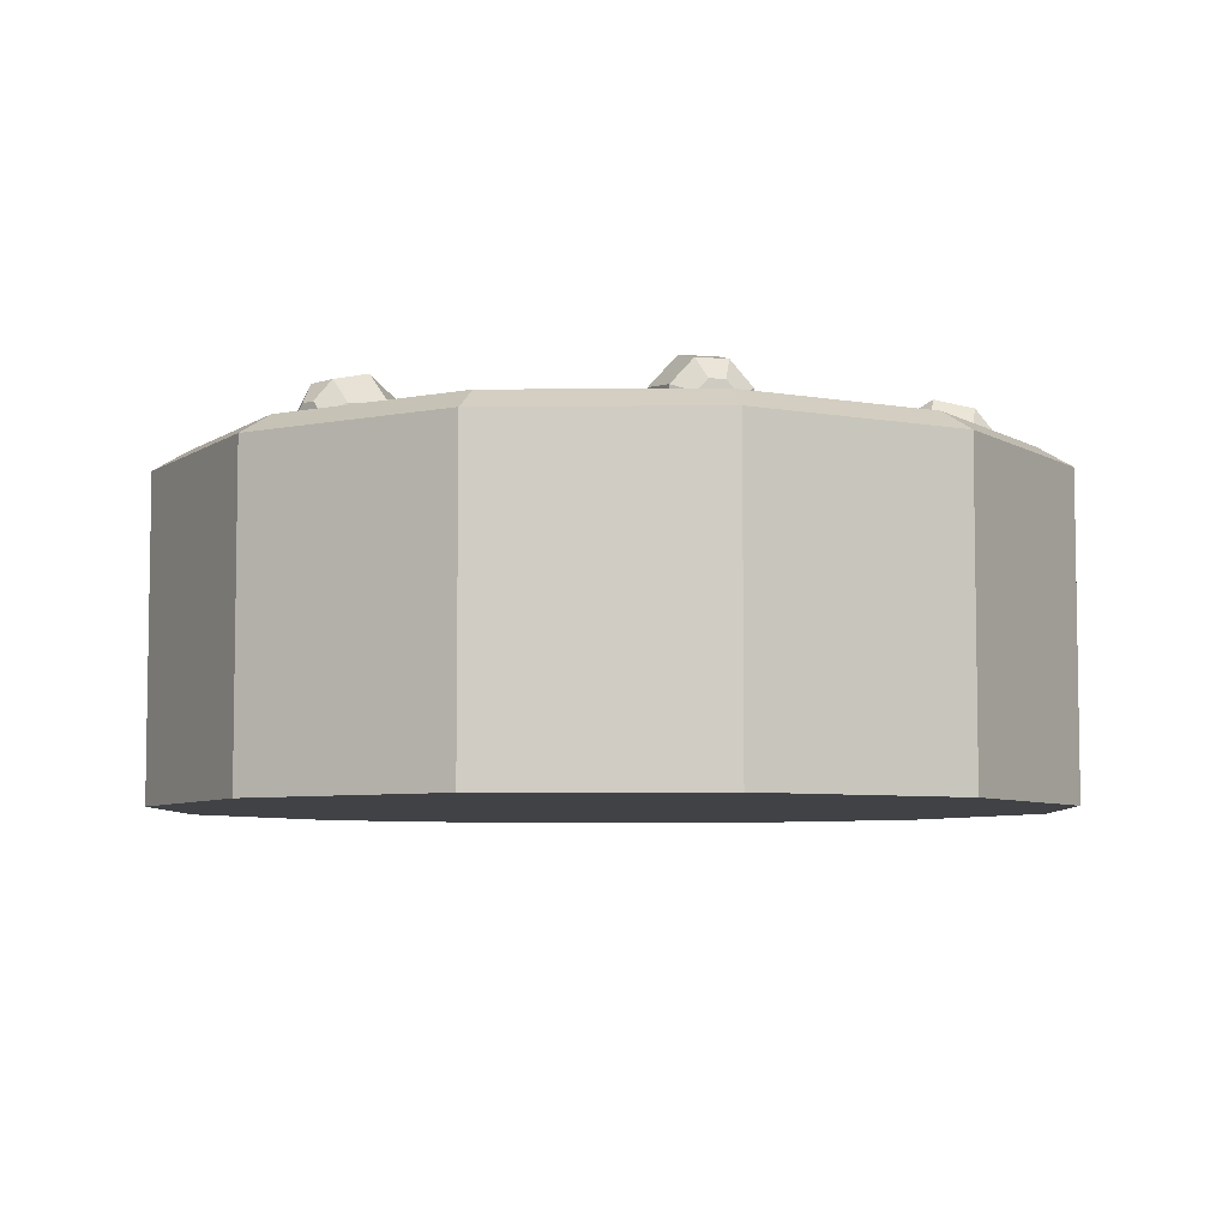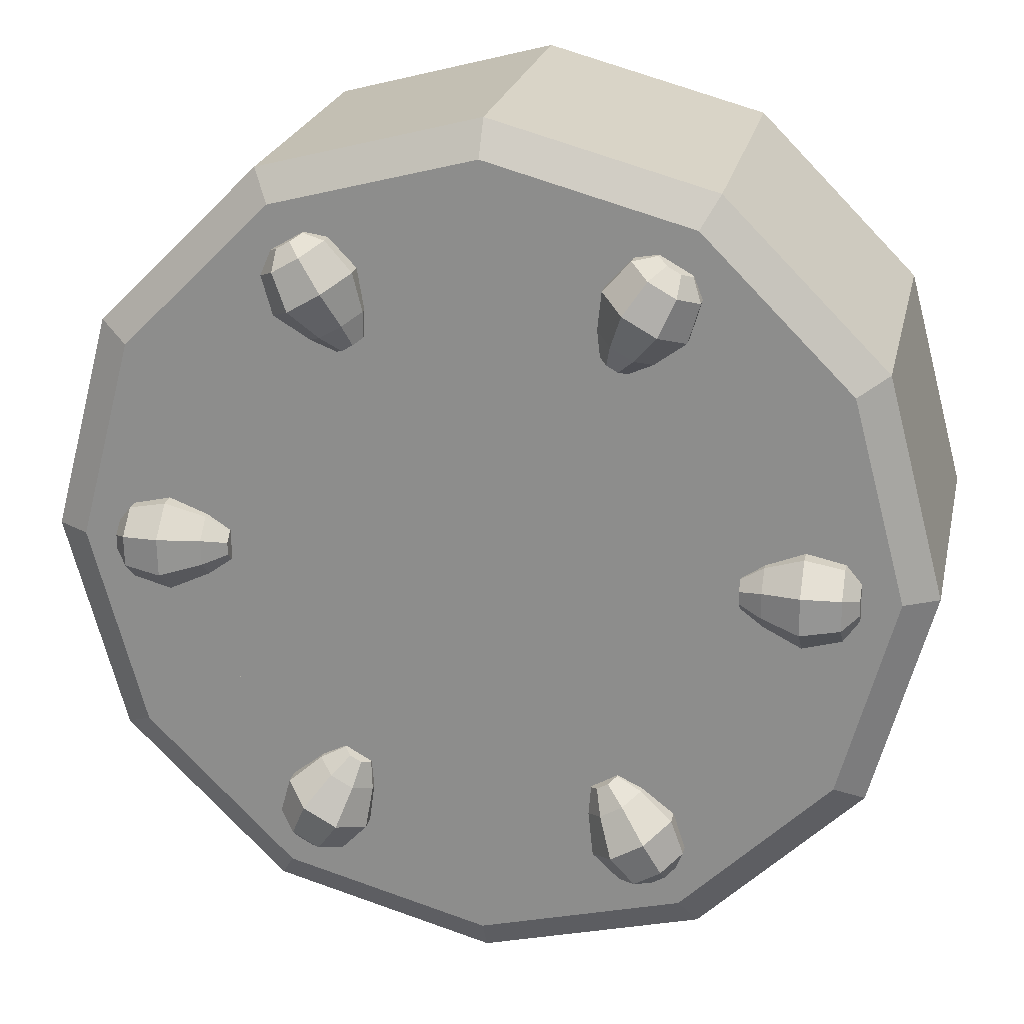
<metadata>
{"format":"obj","ext":"obj","renderer":"f3d","projection":"perspective","resolution":1024,"background":"white","views":[{"elev":-6.2,"azim":-163.5,"up":"+Y"},{"elev":23.0,"azim":-167.7,"up":"+Z"}]}
</metadata>
<code>
o cake
v -0.1598 0.195 0.2768
v -0.1598 0.18 0.2768
v -0.2768 0.225 0.1598
v -0.2552 0.24 0.1473
v 0 0.24 0.2947
v -0.05006 0.24 0.04817
v -0.04836 0.24 0.08375
v -0.01668 0.24 0.06743
v -0.1598 0.225 0.2768
v -0.02407 0.24 0.2882
v -0.07367 0.24 0.2749
v -0.1473 0.24 0.2552
v -0.2013 0.24 0.2013
v -0.2293 0.24 0.1732
v -0.2376 0.24 0.165
v -0.1046 0.24 0.2344
v -0.1217 0.24 0.2375
v -0.1451 0.24 0.2245
v -0.1514 0.24 0.2083
v -0.1434 0.24 0.1811
v -0.1204 0.24 0.1623
v -0.08562 0.24 0.2134
v -0.08165 0.24 0.1839
v -0.08327 0.24 0.164
v -0.1026 0.24 0.1532
v -0.1026 0.2414 0.1532
v -0.1204 0.2447 0.1623
v -0.08562 0.2516 0.2134
v -0.1046 0.2487 0.2344
v -0.1265 0.2731 0.1905
v -0.1514 0.2487 0.2083
v -0.1377 0.2661 0.2159
v -0.1434 0.2516 0.1811
v -0.09299 0.2591 0.1776
v -0.08165 0.2447 0.1839
v -0.1025 0.2731 0.2039
v -0.1183 0.2661 0.2268
v -0.08327 0.2414 0.164
v -0.09692 0.2486 0.1564
v -0.08893 0.2486 0.1609
v -0.109 0.2591 0.1686
v -0.1334 0.2512 0.231
v -0.1382 0.2512 0.2283
v -0.1285 0.2512 0.2337
v -0.1217 0.2425 0.2375
v -0.1451 0.2425 0.2245
v -0.1598 0.06 0.2768
v -0.1598 0.09 0.2768
v -0.1598 0.15 0.2768
v -0.1598 -0 0.2768
v -0.2768 -0 0.1598
v 0.1598 0.195 -0.2768
v 0.1598 0.18 -0.2768
v 0.2552 0.24 -0.1473
v -0 0.18 -0.3196
v -0 0.225 -0.3196
v 0.05006 0.24 -0.04817
v 0.04836 0.24 -0.08375
v 0.01668 0.24 -0.06743
v 0.1598 0.225 -0.2768
v 0.02407 0.24 -0.2882
v 0.07367 0.24 -0.2749
v 0.1473 0.24 -0.2552
v 0.2013 0.24 -0.2013
v 0.2293 0.24 -0.1732
v 0.2376 0.24 -0.165
v 0.1046 0.24 -0.2344
v 0.1217 0.24 -0.2375
v 0.1451 0.24 -0.2245
v 0.1514 0.24 -0.2083
v 0.1434 0.24 -0.1811
v 0.1204 0.24 -0.1623
v 0.08562 0.24 -0.2134
v 0.08165 0.24 -0.1839
v 0.08327 0.24 -0.164
v 0.1026 0.24 -0.1532
v 0.1026 0.2414 -0.1532
v 0.1204 0.2447 -0.1623
v 0.08562 0.2516 -0.2134
v 0.1046 0.2487 -0.2344
v 0.1265 0.2731 -0.1905
v 0.1514 0.2487 -0.2083
v 0.1377 0.2661 -0.2159
v 0.1434 0.2516 -0.1811
v 0.09299 0.2591 -0.1776
v 0.08165 0.2447 -0.1839
v 0.1025 0.2731 -0.2039
v 0.1183 0.2661 -0.2268
v 0.08327 0.2414 -0.164
v 0.09692 0.2486 -0.1564
v 0.08893 0.2486 -0.1609
v 0.109 0.2591 -0.1686
v 0.1334 0.2512 -0.231
v 0.1382 0.2512 -0.2283
v 0.1285 0.2512 -0.2337
v 0.1217 0.2425 -0.2375
v 0.1451 0.2425 -0.2245
v -0 0.09 -0.3196
v 0.1598 0.06 -0.2768
v -0 0.06 -0.3196
v 0.1598 0.09 -0.2768
v 0.2768 0.06 -0.1598
v 0.1598 0.15 -0.2768
v -0 0.15 -0.3196
v 0.1598 0 -0.2768
v -0.1598 0.195 -0.2768
v -0.1598 0.18 -0.2768
v -0 0.24 -0.2947
v -0.2768 0.18 -0.1598
v -0.2552 0.24 -0.1473
v -0.01668 0.24 -0.06743
v -0.04836 0.24 -0.08375
v -0.05006 0.24 -0.04817
v -0.1598 0.225 -0.2768
v -0.2376 0.24 -0.165
v -0.2013 0.24 -0.2013
v -0.1473 0.24 -0.2552
v -0.07367 0.24 -0.2749
v -0.03535 0.24 -0.2852
v -0.02407 0.24 -0.2882
v -0.1507 0.24 -0.2078
v -0.1449 0.24 -0.2241
v -0.1219 0.24 -0.2379
v -0.1047 0.24 -0.2352
v -0.08515 0.24 -0.2147
v -0.08036 0.24 -0.1854
v -0.142 0.24 -0.1808
v -0.1185 0.24 -0.1627
v -0.1004 0.24 -0.1541
v -0.08142 0.24 -0.1654
v -0.08142 0.2414 -0.1654
v -0.08036 0.2447 -0.1854
v -0.142 0.2516 -0.1808
v -0.1507 0.2487 -0.2078
v -0.1018 0.2731 -0.2048
v -0.1047 0.2487 -0.2352
v -0.1182 0.2661 -0.2272
v -0.08515 0.2516 -0.2147
v -0.1073 0.2591 -0.1693
v -0.1185 0.2447 -0.1627
v -0.1253 0.2731 -0.1908
v -0.1372 0.2661 -0.2158
v -0.1004 0.2414 -0.1541
v -0.08698 0.2486 -0.1621
v -0.09485 0.2486 -0.1574
v -0.09152 0.2591 -0.1787
v -0.1334 0.2512 -0.231
v -0.1286 0.2512 -0.2338
v -0.1381 0.2512 -0.2282
v -0.1449 0.2425 -0.2241
v -0.1219 0.2425 -0.2379
v -0.2768 0.09 -0.1598
v -0.1598 0.06 -0.2768
v -0.1598 0.09 -0.2768
v -0.1598 0.15 -0.2768
v -0.2768 0.15 -0.1598
v -0.1598 0 -0.2768
v -0.2768 0 -0.1598
v -0 0 -0.3196
v 0.3196 0.195 -0
v 0.2768 0.18 0.1598
v 0.3196 0.18 -0
v -0 0.24 -0
v -0 0.18 -0
v 0.2552 0.24 0.1473
v 0.2768 0.18 -0.1598
v 0.2768 0.225 -0.1598
v 0.06674 0.24 0.01927
v 0.09671 0.24 -0
v 0.06674 0.24 -0.01927
v 0.3196 0.225 -0
v 0.2617 0.24 -0.1233
v 0.2749 0.24 -0.07367
v 0.2947 0.24 -0
v 0.2749 0.24 0.07367
v 0.2647 0.24 0.112
v 0.2617 0.24 0.1233
v 0.2553 0.24 -0.02664
v 0.2666 0.24 -0.0134
v 0.2669 0.24 0.0134
v 0.2561 0.24 0.02694
v 0.2285 0.24 0.03361
v 0.2007 0.24 0.0231
v 0.2276 0.24 -0.03253
v 0.2001 0.24 -0.02125
v 0.1837 0.24 -0.009896
v 0.184 0.24 0.01221
v 0.184 0.2414 0.01221
v 0.2007 0.2447 0.0231
v 0.2276 0.2516 -0.03253
v 0.2553 0.2487 -0.02664
v 0.2282 0.2731 0.01424
v 0.2561 0.2487 0.02694
v 0.2558 0.2661 0.01125
v 0.2285 0.2516 0.03361
v 0.2003 0.2591 -0.008259
v 0.2001 0.2447 -0.02125
v 0.2279 0.2731 -0.01316
v 0.2555 0.2661 -0.01094
v 0.1837 0.2414 -0.009896
v 0.1839 0.2486 0.005736
v 0.1838 0.2486 -0.003421
v 0.2005 0.2591 0.01011
v 0.2667 0.2512 -0
v 0.2668 0.2512 0.005548
v 0.2667 0.2512 -0.005548
v 0.2666 0.2425 -0.0134
v 0.2669 0.2425 0.0134
v 0.2768 0.09 -0.1598
v 0.3196 0.06 -0
v 0.3196 0.09 -0
v -0 0.09 -0
v -0 0.06 -0
v 0.2768 0.06 0.1598
v 0.2768 0.09 0.1598
v 0.3196 0.15 -0
v 0.2768 0.15 -0.1598
v -0 0.15 -0
v 0.3196 0 -0
v -0 0 -0
v 0.2768 0 -0.1598
v 0.2768 -0 0.1598
v 0.1598 0.195 0.2768
v 0 0.18 0.3196
v 0.1598 0.18 0.2768
v 0 0.225 0.3196
v 0.2768 0.225 0.1598
v 0.01668 0.24 0.06743
v 0.04836 0.24 0.08375
v 0.05006 0.24 0.04817
v 0.1598 0.225 0.2768
v 0.2376 0.24 0.165
v 0.2013 0.24 0.2013
v 0.1473 0.24 0.2552
v 0.07367 0.24 0.2749
v 0.03535 0.24 0.2852
v 0.02407 0.24 0.2882
v 0.1507 0.24 0.2078
v 0.1449 0.24 0.2241
v 0.1219 0.24 0.2379
v 0.1047 0.24 0.2352
v 0.08515 0.24 0.2147
v 0.08036 0.24 0.1854
v 0.142 0.24 0.1808
v 0.1185 0.24 0.1627
v 0.1004 0.24 0.1541
v 0.08142 0.24 0.1654
v 0.08142 0.2414 0.1654
v 0.08036 0.2447 0.1854
v 0.142 0.2516 0.1808
v 0.1507 0.2487 0.2078
v 0.1018 0.2731 0.2048
v 0.1047 0.2487 0.2352
v 0.1182 0.2661 0.2272
v 0.08515 0.2516 0.2147
v 0.1073 0.2591 0.1693
v 0.1185 0.2447 0.1627
v 0.1253 0.2731 0.1908
v 0.1372 0.2661 0.2158
v 0.1004 0.2414 0.1541
v 0.08698 0.2486 0.1621
v 0.09485 0.2486 0.1574
v 0.09152 0.2591 0.1787
v 0.1334 0.2512 0.231
v 0.1286 0.2512 0.2338
v 0.1381 0.2512 0.2282
v 0.1449 0.2425 0.2241
v 0.1219 0.2425 0.2379
v 0.1598 0.06 0.2768
v 0.1598 0.09 0.2768
v 0 0.06 0.3196
v 0 0.09 0.3196
v 0.1598 0.15 0.2768
v 0.2768 0.15 0.1598
v 0 0.15 0.3196
v 0.1598 -0 0.2768
v 0 -0 0.3196
v -0.3196 0.195 0
v -0.3196 0.18 0
v -0.2768 0.225 -0.1598
v -0.2768 0.18 0.1598
v -0.06674 0.24 -0.01927
v -0.09671 0.24 0
v -0.06674 0.24 0.01927
v -0.3196 0.225 0
v -0.2617 0.24 0.1233
v -0.2749 0.24 0.07367
v -0.2947 0.24 0
v -0.2749 0.24 -0.07367
v -0.2647 0.24 -0.112
v -0.2617 0.24 -0.1233
v -0.2553 0.24 0.02664
v -0.2666 0.24 0.0134
v -0.2669 0.24 -0.0134
v -0.2561 0.24 -0.02694
v -0.2285 0.24 -0.03361
v -0.2007 0.24 -0.0231
v -0.2276 0.24 0.03253
v -0.2001 0.24 0.02125
v -0.1837 0.24 0.009897
v -0.184 0.24 -0.01221
v -0.184 0.2414 -0.01221
v -0.2007 0.2447 -0.0231
v -0.2276 0.2516 0.03253
v -0.2553 0.2487 0.02664
v -0.2282 0.2731 -0.01424
v -0.2561 0.2487 -0.02694
v -0.2558 0.2661 -0.01125
v -0.2285 0.2516 -0.03361
v -0.2003 0.2591 0.008259
v -0.2001 0.2447 0.02125
v -0.2279 0.2731 0.01316
v -0.2555 0.2661 0.01094
v -0.1837 0.2414 0.009897
v -0.1839 0.2486 -0.005736
v -0.1838 0.2486 0.003421
v -0.2005 0.2591 -0.01011
v -0.2667 0.2512 0
v -0.2668 0.2512 -0.005548
v -0.2667 0.2512 0.005548
v -0.2666 0.2425 0.0134
v -0.2669 0.2425 -0.0134
v -0.2768 0.09 0.1598
v -0.3196 0.06 0
v -0.2768 0.06 0.1598
v -0.3196 0.09 0
v -0.2768 0.06 -0.1598
v -0.3196 0.15 0
v -0.2768 0.15 0.1598
v -0.3196 -0 0
f 1 281 2
f 281 1 3
f 281 163 164
f 163 4 281
f 4 3 281
f 163 164 224
f 224 226 163
f 226 5 163
f 226 2 224
f 2 226 1
f 6 7 8
f 52 166 53
f 166 52 167
f 163 54 166
f 54 167 166
f 163 55 164
f 55 163 56
f 56 163 108
f 56 53 55
f 53 56 52
f 57 58 59
f 106 55 107
f 55 106 56
f 163 55 108
f 108 55 56
f 163 164 109
f 109 280 163
f 280 110 163
f 280 107 109
f 107 280 106
f 111 112 113
f 160 161 162
f 161 160 227
f 161 163 164
f 163 165 161
f 165 227 161
f 163 166 164
f 166 163 167
f 167 163 54
f 167 162 166
f 162 167 160
f 168 169 170
f 223 224 225
f 224 223 226
f 163 5 224
f 5 226 224
f 161 163 227
f 227 163 165
f 227 225 161
f 225 227 223
f 228 229 230
f 278 109 279
f 109 278 280
f 163 109 110
f 110 109 280
f 281 3 163
f 3 4 163
f 3 279 281
f 279 3 278
f 282 283 284
f 3 1 9
f 5 9 226
f 9 5 10
f 9 10 11
f 9 11 12
f 12 3 9
f 3 12 13
f 3 13 14
f 3 14 15
f 3 15 4
f 16 12 11
f 12 16 17
f 12 17 13
f 13 17 18
f 13 18 19
f 13 19 20
f 13 20 21
f 163 10 5
f 10 163 8
f 10 8 11
f 11 8 22
f 11 22 16
f 22 8 23
f 23 8 24
f 24 8 25
f 25 8 21
f 21 8 13
f 8 163 6
f 13 7 14
f 7 13 8
f 14 7 6
f 14 6 15
f 15 6 4
f 4 6 163
f 9 1 226
f 167 52 60
f 108 60 56
f 60 108 61
f 60 61 62
f 60 62 63
f 63 167 60
f 167 63 64
f 167 64 65
f 167 65 66
f 167 66 54
f 67 63 62
f 63 67 68
f 63 68 64
f 64 68 69
f 64 69 70
f 64 70 71
f 64 71 72
f 163 61 108
f 61 163 59
f 61 59 62
f 62 59 73
f 62 73 67
f 73 59 74
f 74 59 75
f 75 59 76
f 76 59 72
f 72 59 64
f 59 163 57
f 64 58 65
f 58 64 59
f 65 58 57
f 65 57 66
f 66 57 54
f 54 57 163
f 60 52 56
f 56 106 114
f 110 114 280
f 114 110 115
f 114 115 116
f 114 116 117
f 117 56 114
f 56 117 118
f 56 118 119
f 56 119 120
f 56 120 108
f 121 117 116
f 117 121 122
f 117 122 118
f 118 122 123
f 118 123 124
f 118 124 125
f 118 125 126
f 163 115 110
f 115 163 113
f 115 113 116
f 116 113 127
f 116 127 121
f 127 113 128
f 128 113 129
f 129 113 130
f 130 113 126
f 126 113 118
f 113 163 111
f 118 112 119
f 112 118 113
f 119 112 111
f 119 111 120
f 120 111 108
f 108 111 163
f 114 106 280
f 227 160 171
f 54 171 167
f 171 54 172
f 171 172 173
f 171 173 174
f 174 227 171
f 227 174 175
f 227 175 176
f 227 176 177
f 227 177 165
f 178 174 173
f 174 178 179
f 174 179 175
f 175 179 180
f 175 180 181
f 175 181 182
f 175 182 183
f 163 172 54
f 172 163 170
f 172 170 173
f 173 170 184
f 173 184 178
f 184 170 185
f 185 170 186
f 186 170 187
f 187 170 183
f 183 170 175
f 170 163 168
f 175 169 176
f 169 175 170
f 176 169 168
f 176 168 177
f 177 168 165
f 165 168 163
f 171 160 167
f 226 223 231
f 165 231 227
f 231 165 232
f 231 232 233
f 231 233 234
f 234 226 231
f 226 234 235
f 226 235 236
f 226 236 237
f 226 237 5
f 238 234 233
f 234 238 239
f 234 239 235
f 235 239 240
f 235 240 241
f 235 241 242
f 235 242 243
f 163 232 165
f 232 163 230
f 232 230 233
f 233 230 244
f 233 244 238
f 244 230 245
f 245 230 246
f 246 230 247
f 247 230 243
f 243 230 235
f 230 163 228
f 235 229 236
f 229 235 230
f 236 229 228
f 236 228 237
f 237 228 5
f 5 228 163
f 231 223 227
f 280 278 285
f 4 285 3
f 285 4 286
f 285 286 287
f 285 287 288
f 288 280 285
f 280 288 289
f 280 289 290
f 280 290 291
f 280 291 110
f 292 288 287
f 288 292 293
f 288 293 289
f 289 293 294
f 289 294 295
f 289 295 296
f 289 296 297
f 163 286 4
f 286 163 284
f 286 284 287
f 287 284 298
f 287 298 292
f 298 284 299
f 299 284 300
f 300 284 301
f 301 284 297
f 297 284 289
f 284 163 282
f 289 283 290
f 283 289 284
f 290 283 282
f 290 282 291
f 291 282 110
f 110 282 163
f 285 278 3
f 21 26 25
f 26 21 27
f 28 16 22
f 16 28 29
f 30 31 32
f 31 30 33
f 34 28 35
f 28 34 36
f 36 32 37
f 32 36 30
f 36 29 28
f 29 36 37
f 38 23 24
f 23 38 35
f 19 33 20
f 33 19 31
f 26 24 25
f 24 26 38
f 38 26 39
f 38 39 40
f 20 27 21
f 27 20 33
f 34 30 36
f 30 34 41
f 27 30 41
f 30 27 33
f 26 41 39
f 41 26 27
f 40 41 34
f 41 40 39
f 35 22 23
f 22 35 28
f 40 35 38
f 35 40 34
f 72 77 76
f 77 72 78
f 79 67 73
f 67 79 80
f 81 82 83
f 82 81 84
f 85 79 86
f 79 85 87
f 87 83 88
f 83 87 81
f 87 80 79
f 80 87 88
f 89 74 75
f 74 89 86
f 70 84 71
f 84 70 82
f 77 75 76
f 75 77 89
f 89 77 90
f 89 90 91
f 71 78 72
f 78 71 84
f 85 81 87
f 81 85 92
f 78 81 92
f 81 78 84
f 77 92 90
f 92 77 78
f 91 92 85
f 92 91 90
f 86 73 74
f 73 86 79
f 91 86 89
f 86 91 85
f 126 131 130
f 131 126 132
f 133 121 127
f 121 133 134
f 135 136 137
f 136 135 138
f 139 133 140
f 133 139 141
f 141 137 142
f 137 141 135
f 141 134 133
f 134 141 142
f 143 128 129
f 128 143 140
f 124 138 125
f 138 124 136
f 131 129 130
f 129 131 143
f 143 131 144
f 143 144 145
f 125 132 126
f 132 125 138
f 139 135 141
f 135 139 146
f 132 135 146
f 135 132 138
f 131 146 144
f 146 131 132
f 145 146 139
f 146 145 144
f 140 127 128
f 127 140 133
f 145 140 143
f 140 145 139
f 183 188 187
f 188 183 189
f 190 178 184
f 178 190 191
f 192 193 194
f 193 192 195
f 196 190 197
f 190 196 198
f 198 194 199
f 194 198 192
f 198 191 190
f 191 198 199
f 200 185 186
f 185 200 197
f 181 195 182
f 195 181 193
f 188 186 187
f 186 188 200
f 200 188 201
f 200 201 202
f 182 189 183
f 189 182 195
f 196 192 198
f 192 196 203
f 189 192 203
f 192 189 195
f 188 203 201
f 203 188 189
f 202 203 196
f 203 202 201
f 197 184 185
f 184 197 190
f 202 197 200
f 197 202 196
f 243 248 247
f 248 243 249
f 250 238 244
f 238 250 251
f 252 253 254
f 253 252 255
f 256 250 257
f 250 256 258
f 258 254 259
f 254 258 252
f 258 251 250
f 251 258 259
f 260 245 246
f 245 260 257
f 241 255 242
f 255 241 253
f 248 246 247
f 246 248 260
f 260 248 261
f 260 261 262
f 242 249 243
f 249 242 255
f 256 252 258
f 252 256 263
f 249 252 263
f 252 249 255
f 248 263 261
f 263 248 249
f 262 263 256
f 263 262 261
f 257 244 245
f 244 257 250
f 262 257 260
f 257 262 256
f 297 302 301
f 302 297 303
f 304 292 298
f 292 304 305
f 306 307 308
f 307 306 309
f 310 304 311
f 304 310 312
f 312 308 313
f 308 312 306
f 312 305 304
f 305 312 313
f 314 299 300
f 299 314 311
f 295 309 296
f 309 295 307
f 302 300 301
f 300 302 314
f 314 302 315
f 314 315 316
f 296 303 297
f 303 296 309
f 310 306 312
f 306 310 317
f 303 306 317
f 306 303 309
f 302 317 315
f 317 302 303
f 316 317 310
f 317 316 315
f 311 298 299
f 298 311 304
f 316 311 314
f 311 316 310
f 42 32 43
f 32 42 44
f 32 44 37
f 37 45 29
f 45 37 44
f 46 19 18
f 19 46 31
f 43 31 46
f 31 43 32
f 45 18 17
f 18 45 46
f 46 45 43
f 43 45 42
f 42 45 44
f 45 16 29
f 16 45 17
f 93 83 94
f 83 93 95
f 83 95 88
f 88 96 80
f 96 88 95
f 97 70 69
f 70 97 82
f 94 82 97
f 82 94 83
f 96 69 68
f 69 96 97
f 97 96 94
f 94 96 93
f 93 96 95
f 96 67 80
f 67 96 68
f 147 137 148
f 137 147 149
f 137 149 142
f 142 150 134
f 150 142 149
f 151 124 123
f 124 151 136
f 148 136 151
f 136 148 137
f 150 123 122
f 123 150 151
f 151 150 148
f 148 150 147
f 147 150 149
f 150 121 134
f 121 150 122
f 204 194 205
f 194 204 206
f 194 206 199
f 199 207 191
f 207 199 206
f 208 181 180
f 181 208 193
f 205 193 208
f 193 205 194
f 207 180 179
f 180 207 208
f 208 207 205
f 205 207 204
f 204 207 206
f 207 178 191
f 178 207 179
f 264 254 265
f 254 264 266
f 254 266 259
f 259 267 251
f 267 259 266
f 268 241 240
f 241 268 253
f 265 253 268
f 253 265 254
f 267 240 239
f 240 267 268
f 268 267 265
f 265 267 264
f 264 267 266
f 267 238 251
f 238 267 239
f 318 308 319
f 308 318 320
f 308 320 313
f 313 321 305
f 321 313 320
f 322 295 294
f 295 322 307
f 319 307 322
f 307 319 308
f 321 294 293
f 294 321 322
f 322 321 319
f 319 321 318
f 318 321 320
f 321 292 305
f 292 321 293
f 272 47 271
f 47 272 48
f 212 213 271
f 271 272 212
f 325 212 213
f 212 325 323
f 48 325 47
f 325 48 323
f 224 49 275
f 49 224 2
f 2 329 49
f 329 2 281
f 164 218 275
f 275 224 164
f 329 164 218
f 164 329 281
f 98 99 100
f 99 98 101
f 212 100 213
f 100 212 98
f 102 213 212
f 212 209 102
f 101 102 99
f 102 101 209
f 55 103 104
f 103 55 53
f 53 217 103
f 217 53 166
f 164 104 218
f 104 164 55
f 152 153 327
f 153 152 154
f 212 213 327
f 327 152 212
f 154 100 153
f 100 154 98
f 109 155 156
f 155 109 107
f 107 104 155
f 104 107 55
f 164 218 156
f 156 109 164
f 209 210 102
f 210 209 211
f 214 212 213
f 212 214 215
f 211 214 210
f 214 211 215
f 166 216 217
f 216 166 162
f 162 274 216
f 274 162 161
f 164 217 218
f 217 164 166
f 274 164 218
f 164 274 161
f 215 269 214
f 269 215 270
f 270 271 269
f 271 270 272
f 161 273 274
f 273 161 225
f 225 275 273
f 275 225 224
f 323 324 325
f 324 323 326
f 326 327 324
f 327 326 152
f 281 328 329
f 328 281 279
f 279 156 328
f 156 279 109
f 323 218 212
f 218 323 329
f 49 323 48
f 323 49 329
f 275 48 272
f 48 275 49
f 218 212 272
f 272 275 218
f 50 220 277
f 220 50 51
f 271 50 277
f 50 271 47
f 47 51 50
f 51 47 325
f 51 213 220
f 213 51 325
f 213 220 277
f 277 271 213
f 103 209 101
f 209 103 217
f 104 101 98
f 101 104 103
f 218 98 212
f 98 218 104
f 105 220 159
f 220 105 221
f 100 105 159
f 105 100 99
f 99 221 105
f 221 99 102
f 213 102 221
f 213 159 220
f 159 213 100
f 155 98 154
f 98 155 104
f 156 154 152
f 154 156 155
f 218 212 152
f 152 156 218
f 157 220 158
f 220 157 159
f 327 157 158
f 157 327 153
f 153 159 157
f 159 153 100
f 213 220 158
f 158 327 213
f 215 218 212
f 218 215 274
f 216 215 211
f 215 216 274
f 217 211 209
f 211 217 216
f 218 209 212
f 209 218 217
f 219 220 221
f 220 219 222
f 102 219 221
f 219 102 210
f 210 222 219
f 222 210 214
f 222 213 220
f 213 222 214
f 213 221 220
f 273 272 270
f 272 273 275
f 274 270 215
f 270 274 273
f 276 220 222
f 220 276 277
f 214 276 222
f 276 214 269
f 269 277 276
f 277 269 271
f 328 152 326
f 152 328 156
f 329 326 323
f 326 329 328
f 330 220 51
f 220 330 158
f 325 330 51
f 330 325 324
f 324 158 330
f 158 324 327

</code>
